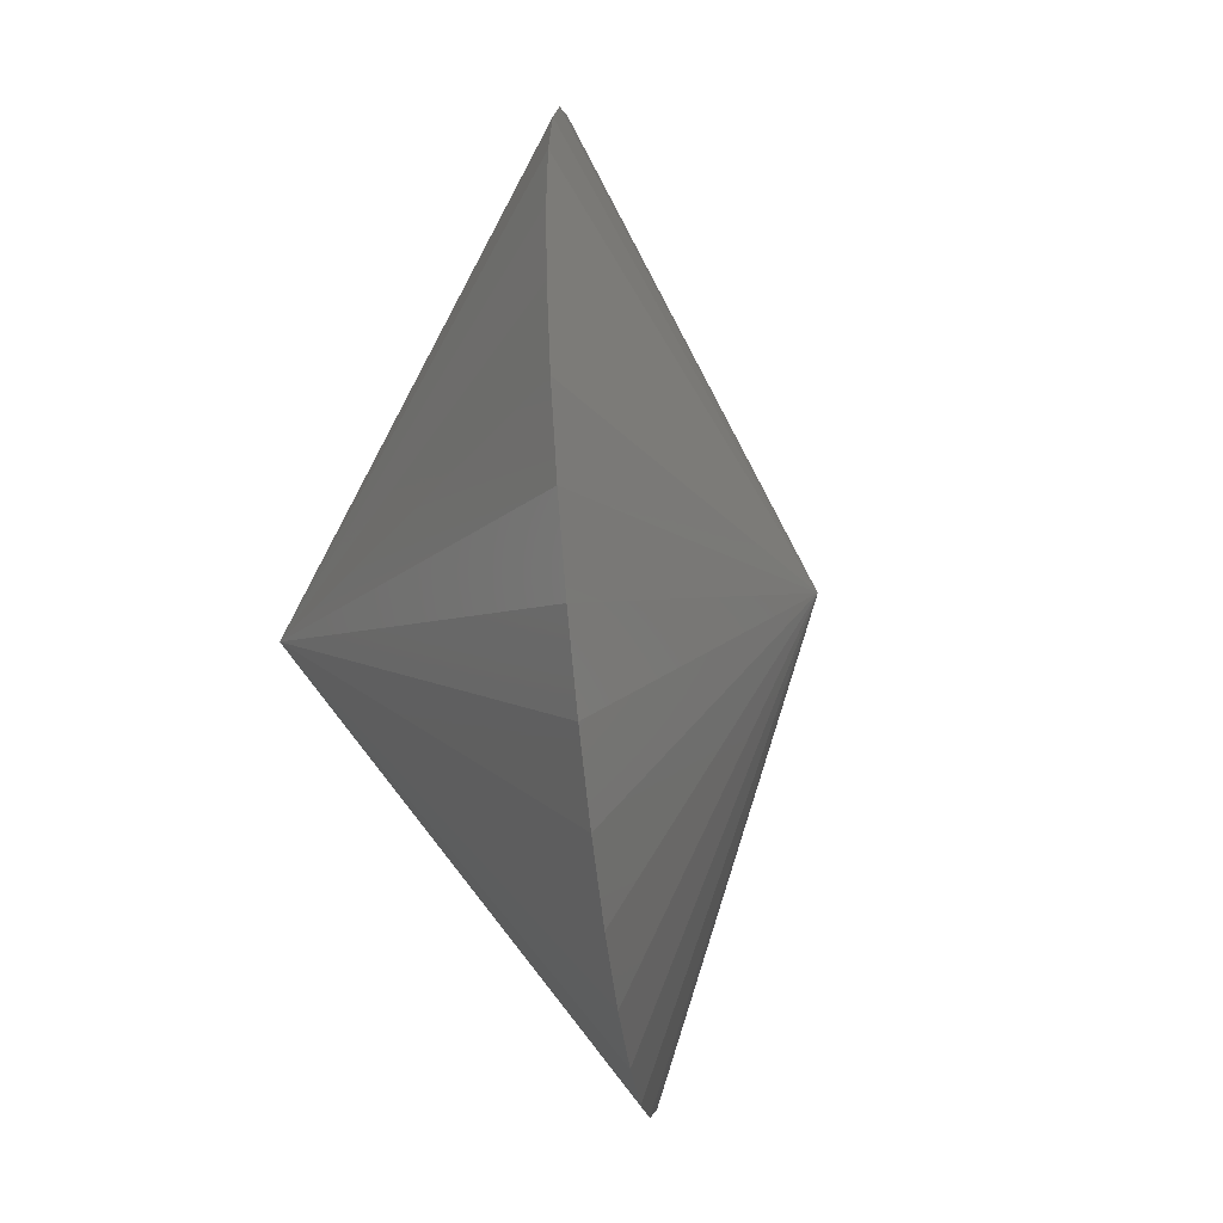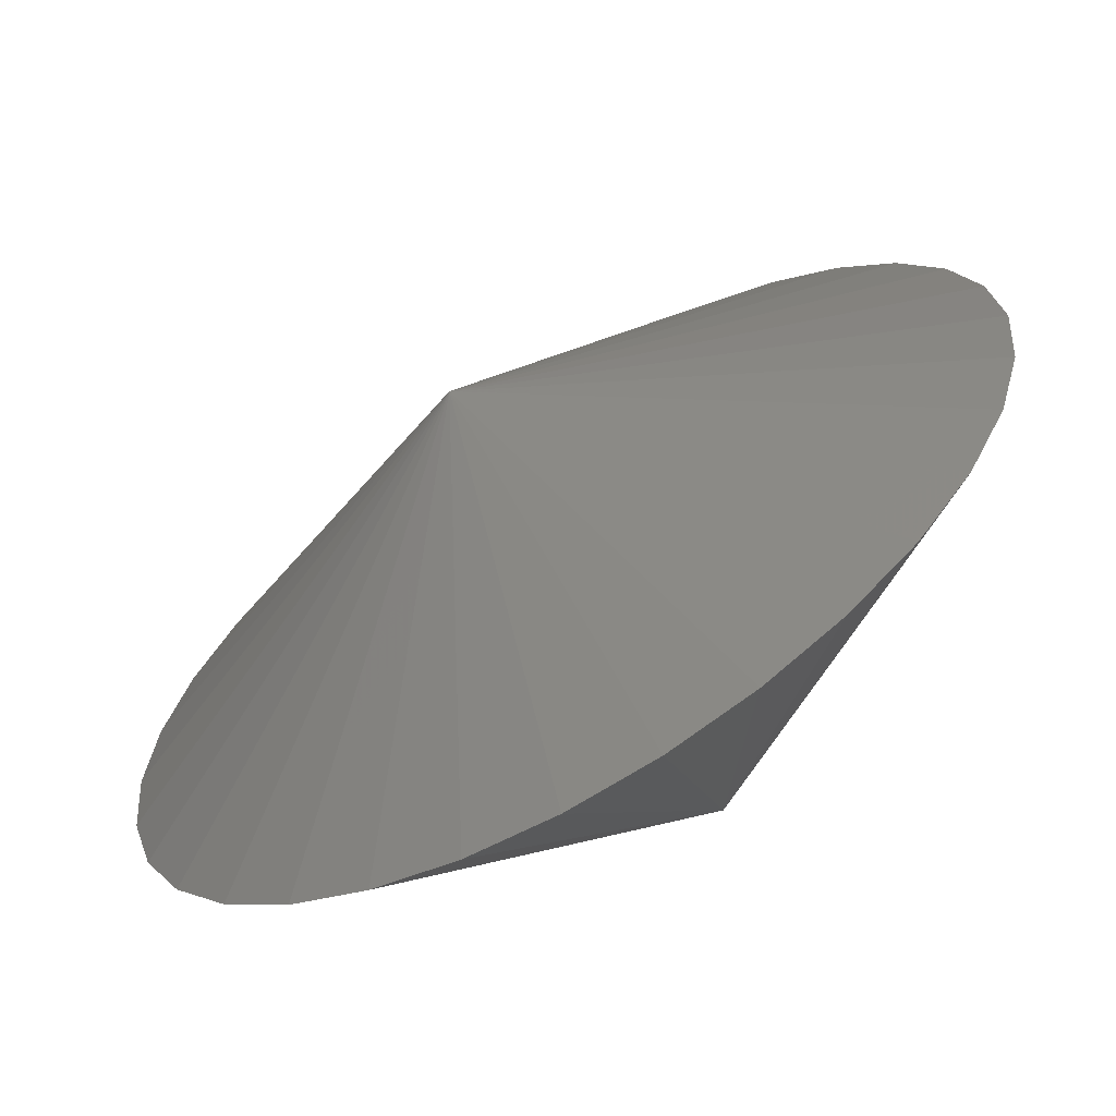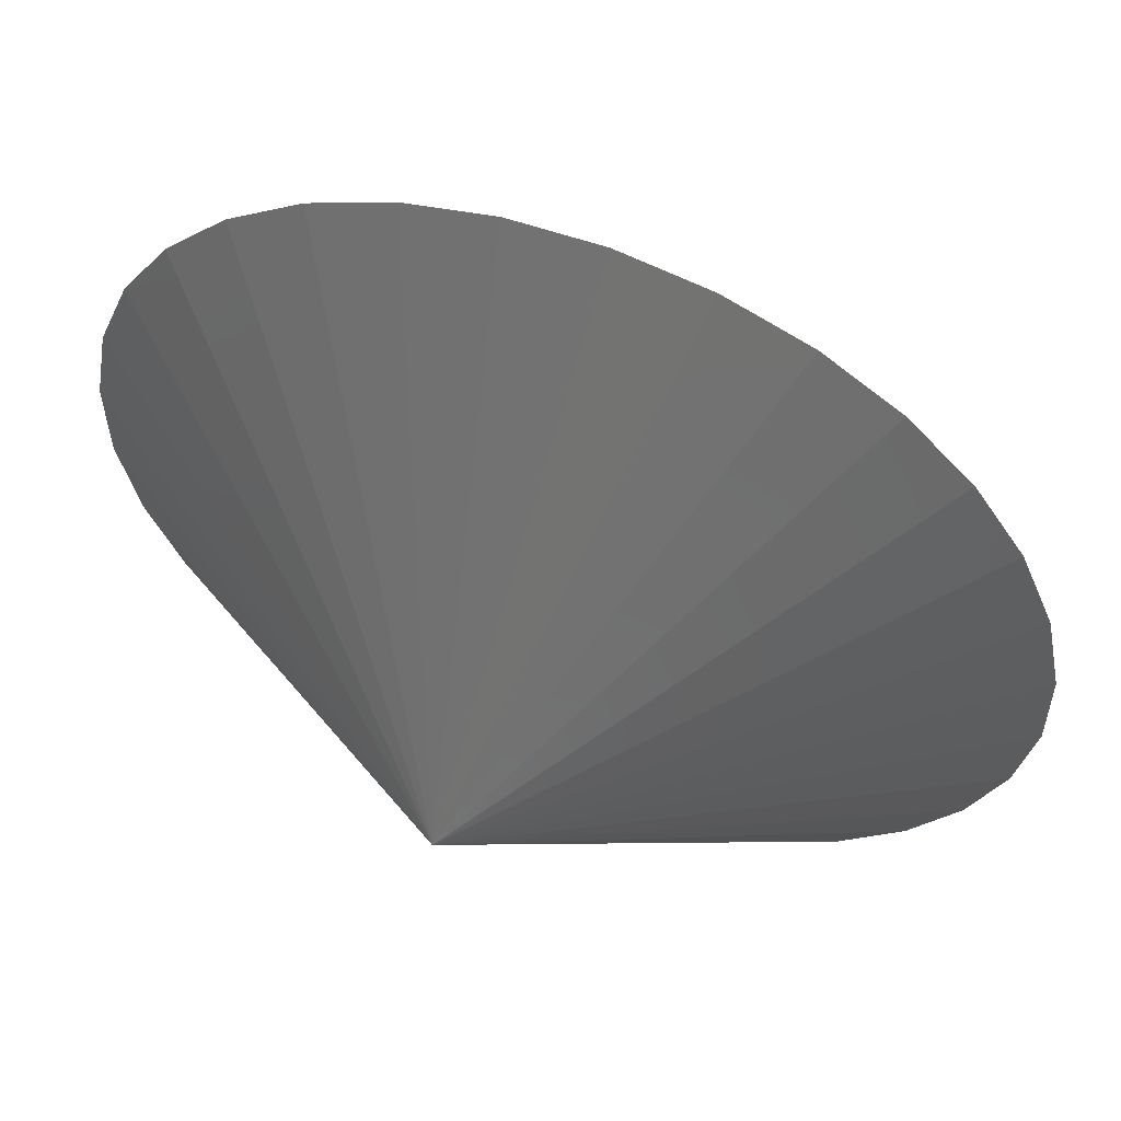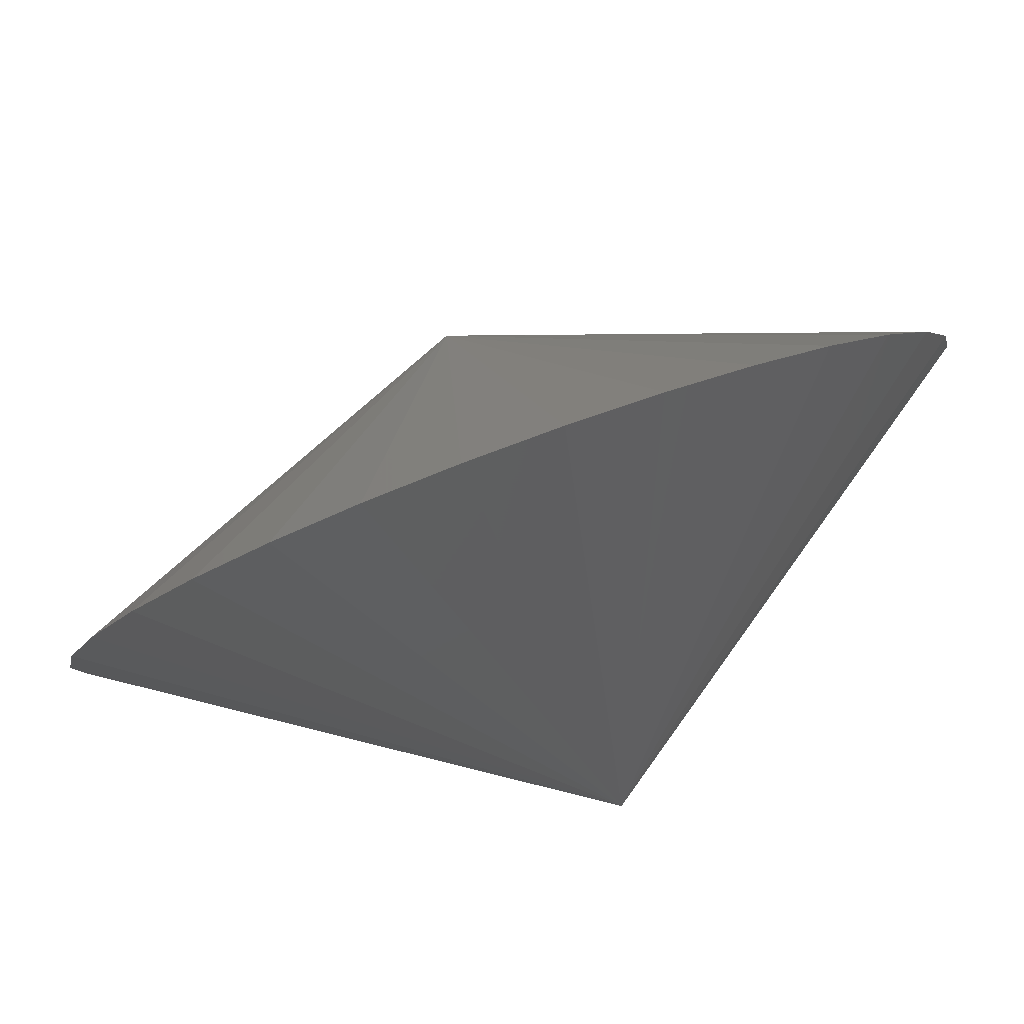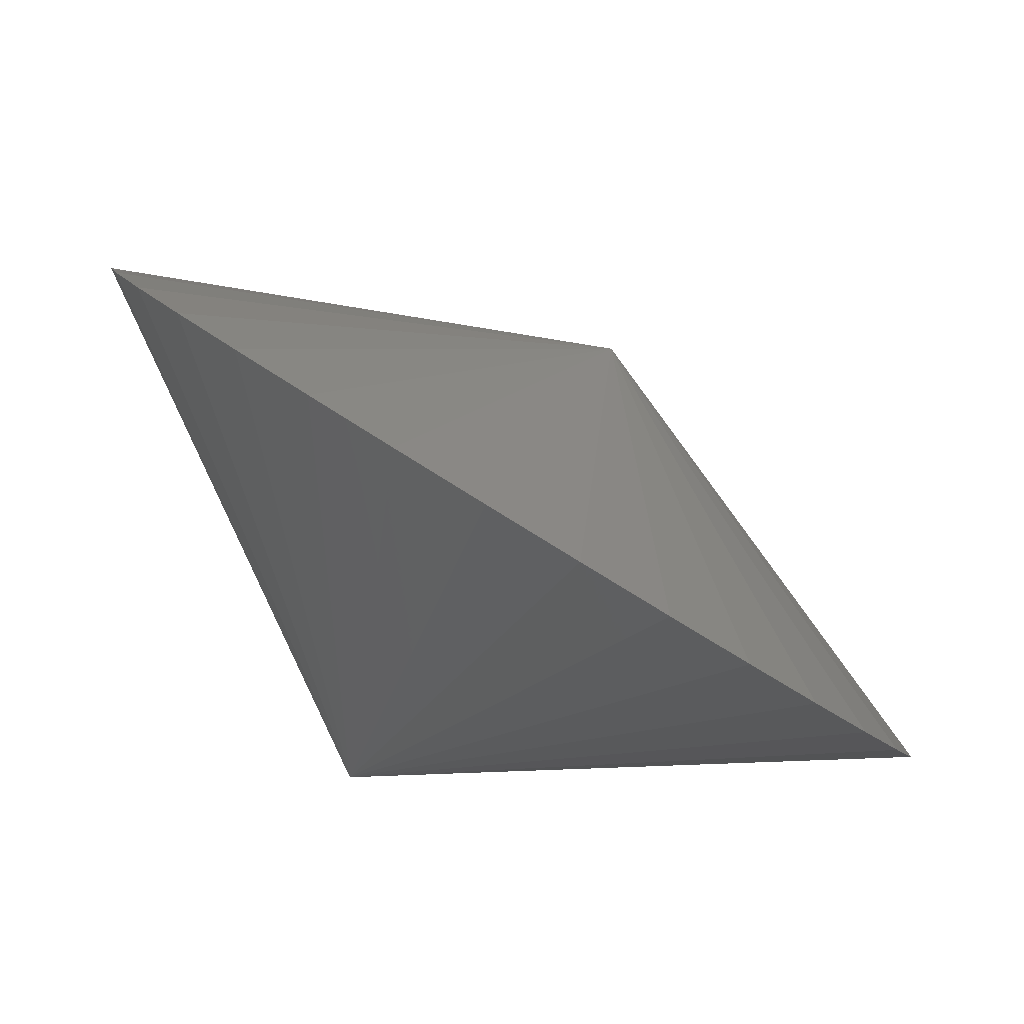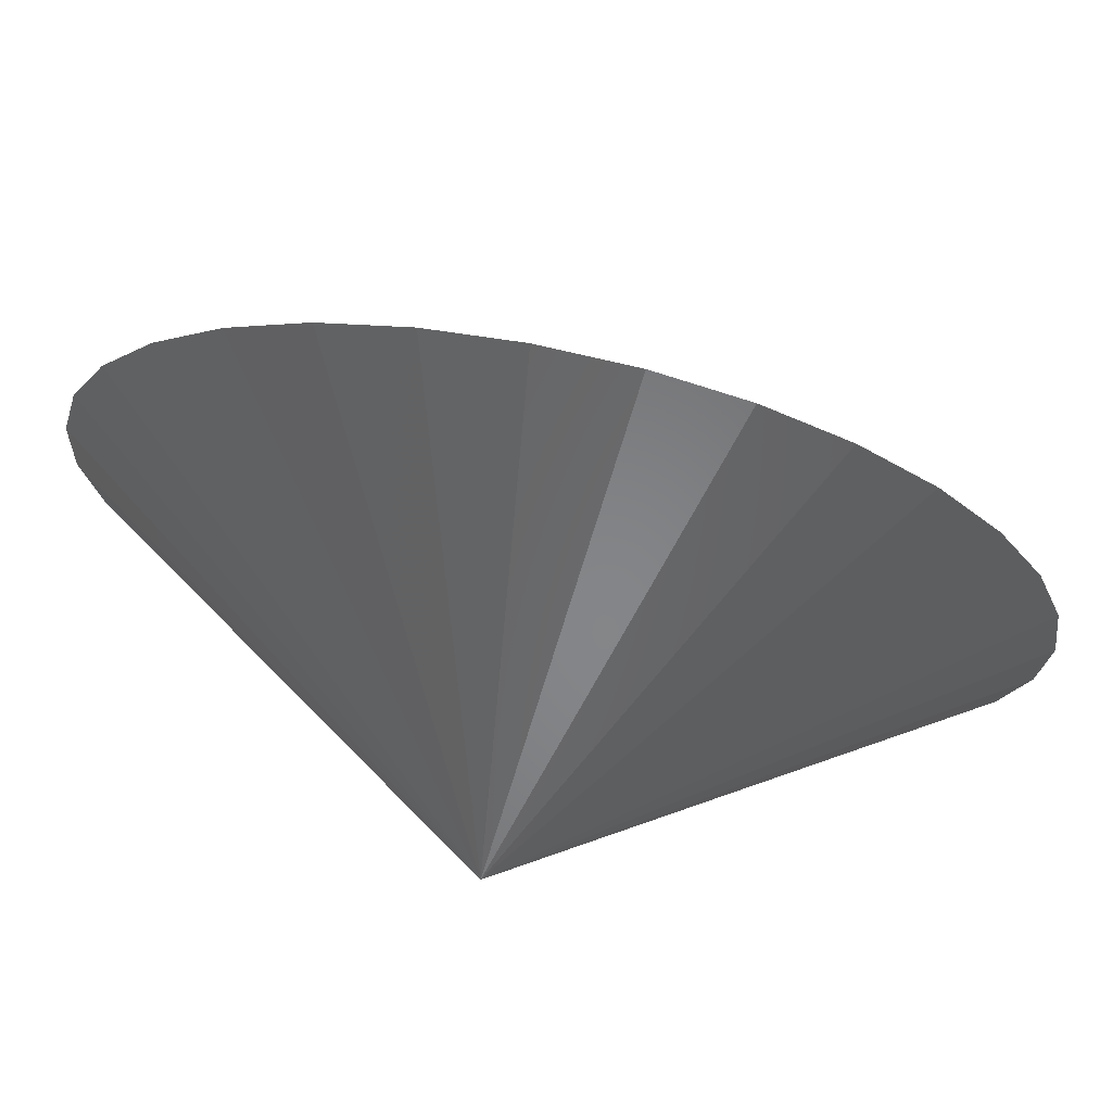
<metadata>
{"format":"stl","ext":"stl","renderer":"f3d","projection":"perspective","resolution":1024,"background":"white","views":[{"elev":-51.1,"azim":62.6,"up":"+Z"},{"elev":9.6,"azim":155.3,"up":"+Y"},{"elev":-5.6,"azim":-51.1,"up":"+Y"},{"elev":-34.8,"azim":128.2,"up":"+Y"},{"elev":14.9,"azim":-21.6,"up":"+Y"},{"elev":12.0,"azim":-67.6,"up":"+Y"}]}
</metadata>
<code>
# stl→obj: 34 verts, 64 faces
v 0.002385 0.284 0
v 0.1885 -0.02895 0.18
v 0.2123 -0.04507 0.1122
v 0.2248 -0.05348 0.0402
v 0.2253 -0.05385 -0.03338
v 0.214 -0.04618 -0.1057
v 0.1912 -0.03076 -0.1739
v 0.1578 -0.008175 -0.2355
v 0.115 0.0207 -0.288
v 0.06467 0.05476 -0.3294
v 0.008562 0.09269 -0.3582
v -0.05112 0.133 -0.3732
v -0.1121 0.1743 -0.3739
v -0.172 0.2147 -0.3602
v -0.2285 0.253 -0.3327
v -0.2795 0.2874 -0.2923
v -0.323 0.3169 -0.2408
v -0.3573 0.3401 -0.18
v -0.2266 -0.05469 0
v -0.3812 0.3562 -0.1122
v -0.3936 0.3646 -0.0402
v -0.3942 0.365 0.03338
v -0.3828 0.3573 0.1057
v -0.36 0.3419 0.1739
v -0.3266 0.3193 0.2355
v -0.2839 0.2904 0.288
v -0.2335 0.2564 0.3294
v -0.1774 0.2184 0.3582
v -0.1177 0.1781 0.3732
v -0.05677 0.1369 0.3739
v 0.00313 0.09637 0.3602
v 0.05966 0.05815 0.3327
v 0.1107 0.02367 0.2923
v 0.1542 -0.00574 0.2408
f 1 2 3
f 1 3 4
f 1 4 5
f 1 5 6
f 1 6 7
f 1 7 8
f 1 8 9
f 1 9 10
f 1 10 11
f 1 11 12
f 1 12 13
f 1 13 14
f 1 14 15
f 1 15 16
f 1 16 17
f 1 17 18
f 19 18 17
f 19 17 16
f 19 16 15
f 19 15 14
f 19 14 13
f 19 13 12
f 19 12 11
f 19 11 10
f 19 10 9
f 19 9 8
f 19 8 7
f 19 7 6
f 19 6 5
f 19 5 4
f 19 4 3
f 19 3 2
f 1 18 20
f 1 20 21
f 1 21 22
f 1 22 23
f 1 23 24
f 1 24 25
f 1 25 26
f 1 26 27
f 1 27 28
f 1 28 29
f 1 29 30
f 1 30 31
f 1 31 32
f 1 32 33
f 1 33 34
f 1 34 2
f 19 2 34
f 19 34 33
f 19 33 32
f 19 32 31
f 19 31 30
f 19 30 29
f 19 29 28
f 19 28 27
f 19 27 26
f 19 26 25
f 19 25 24
f 19 24 23
f 19 23 22
f 19 22 21
f 19 21 20
f 19 20 18

</code>
